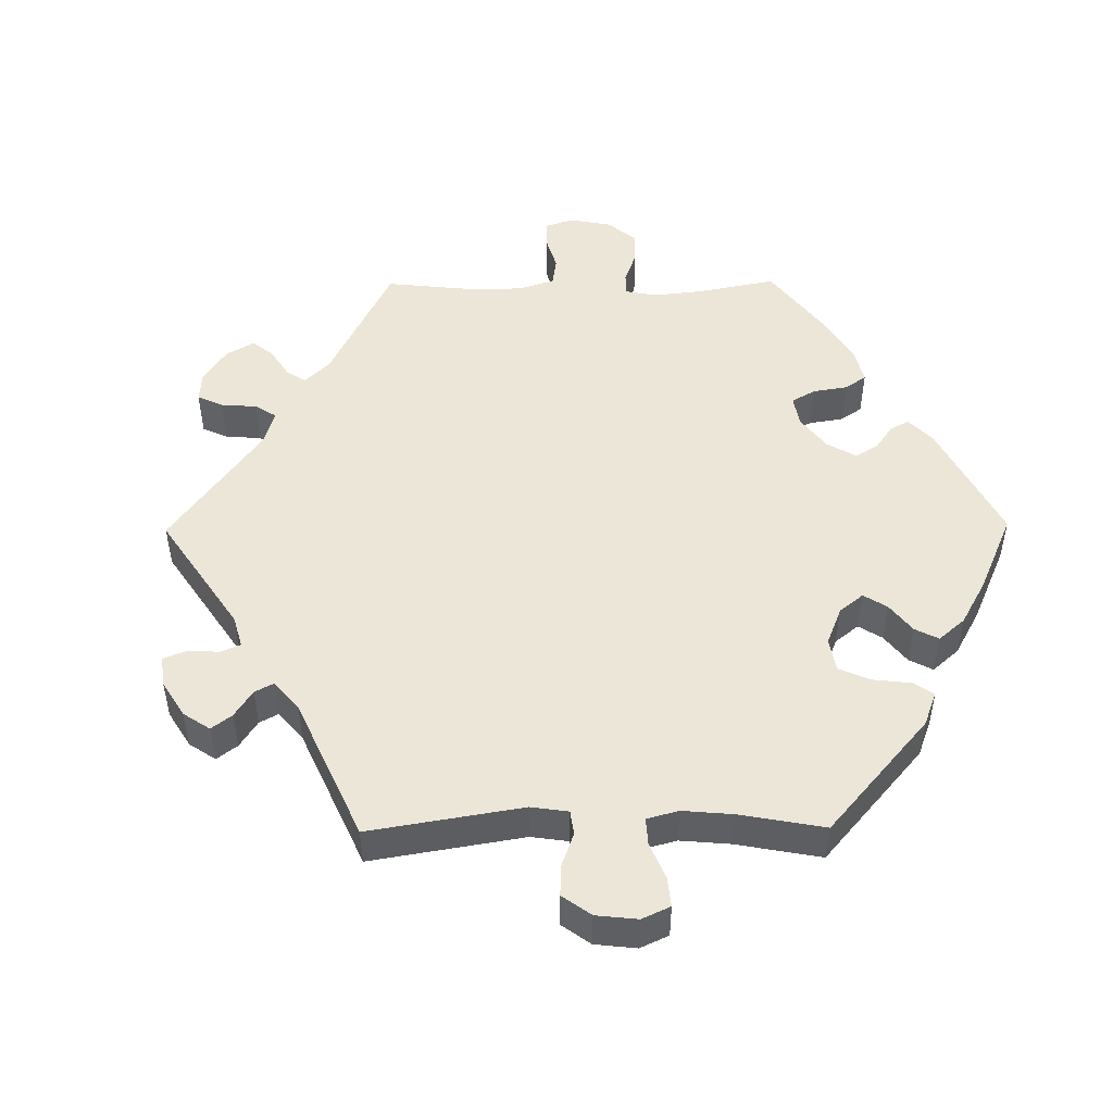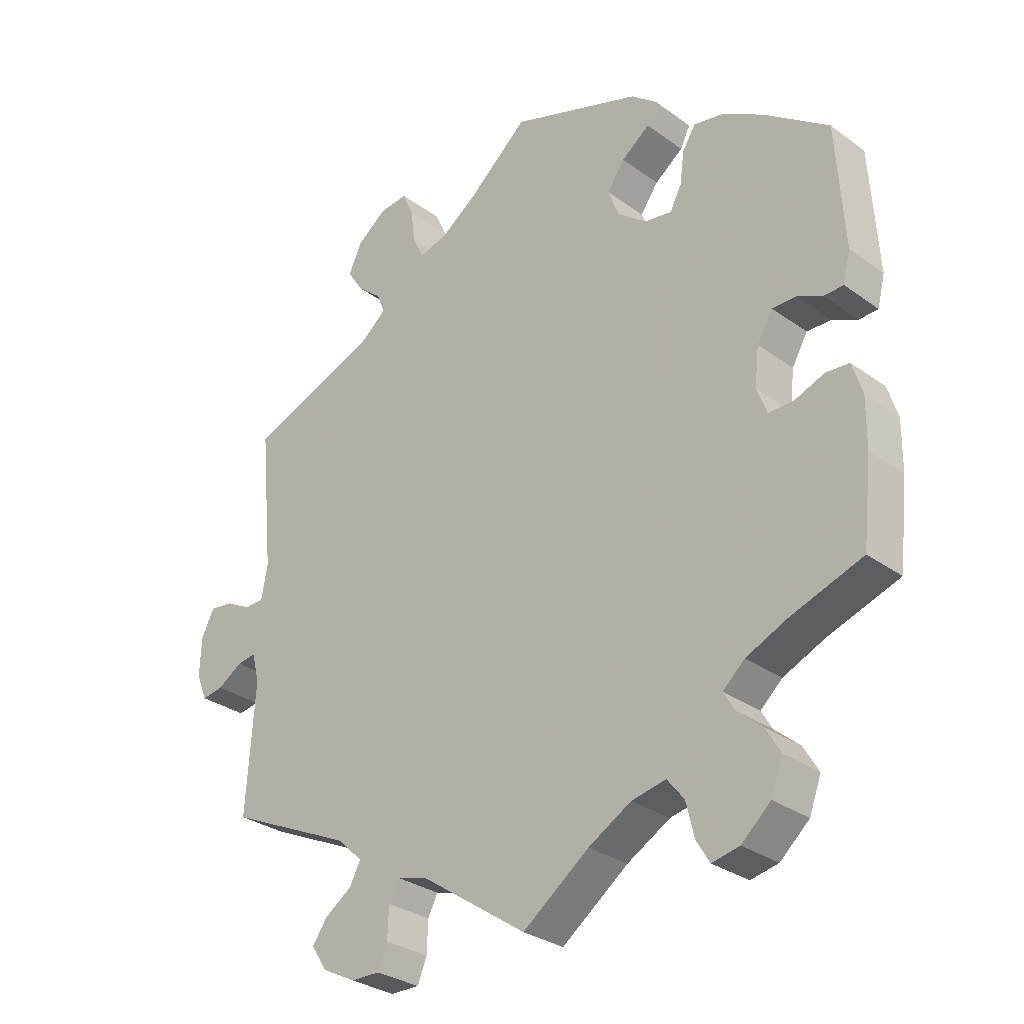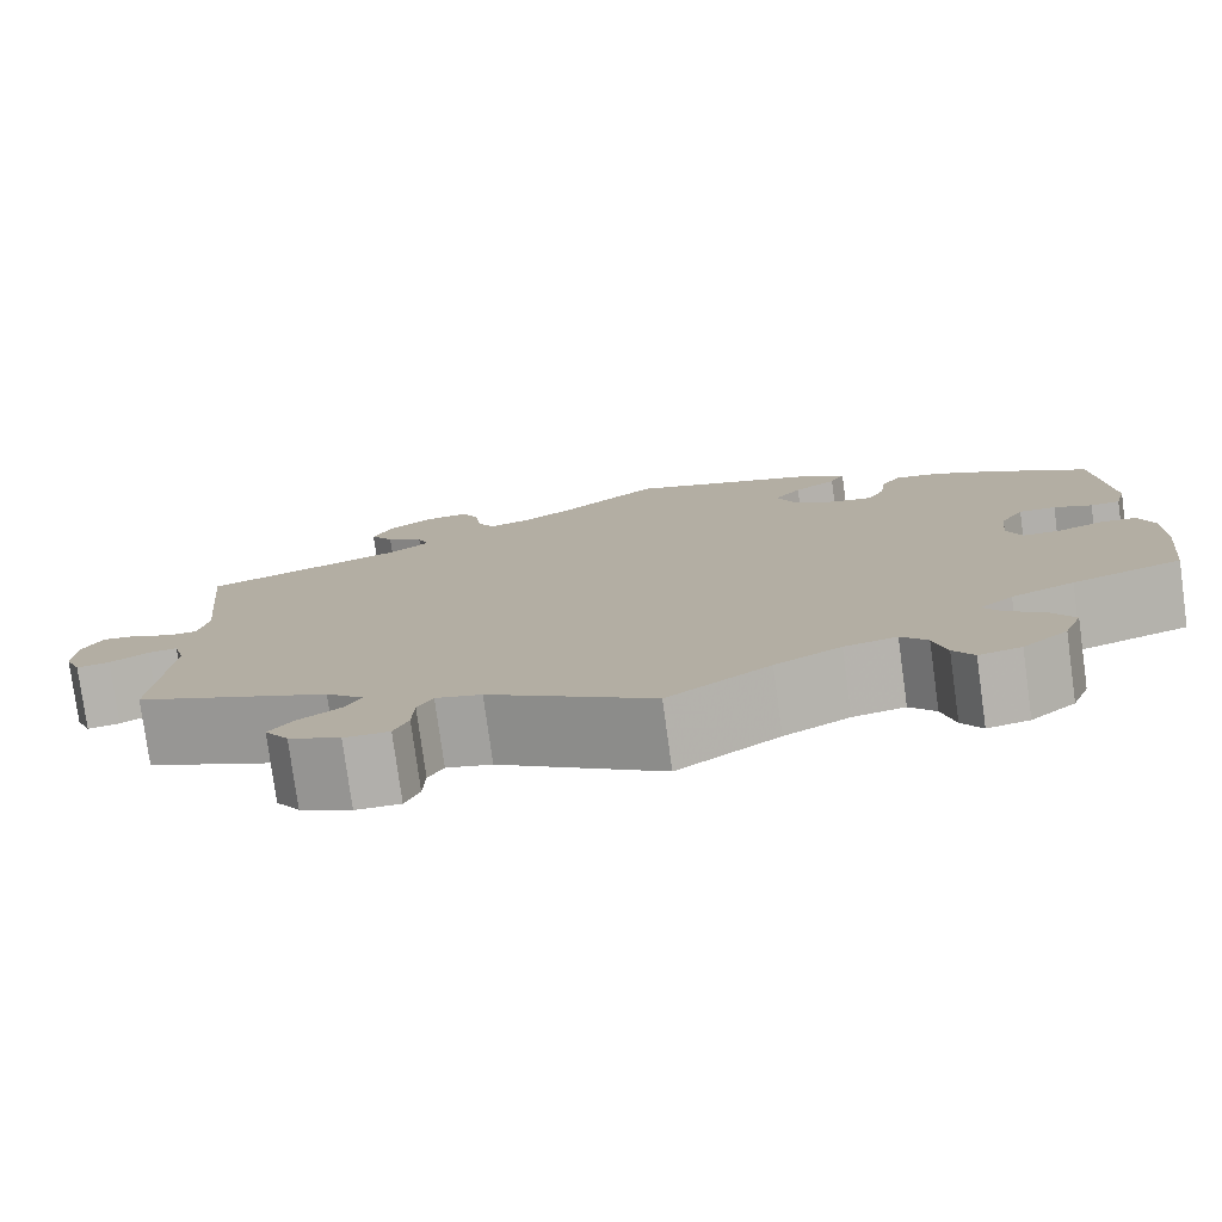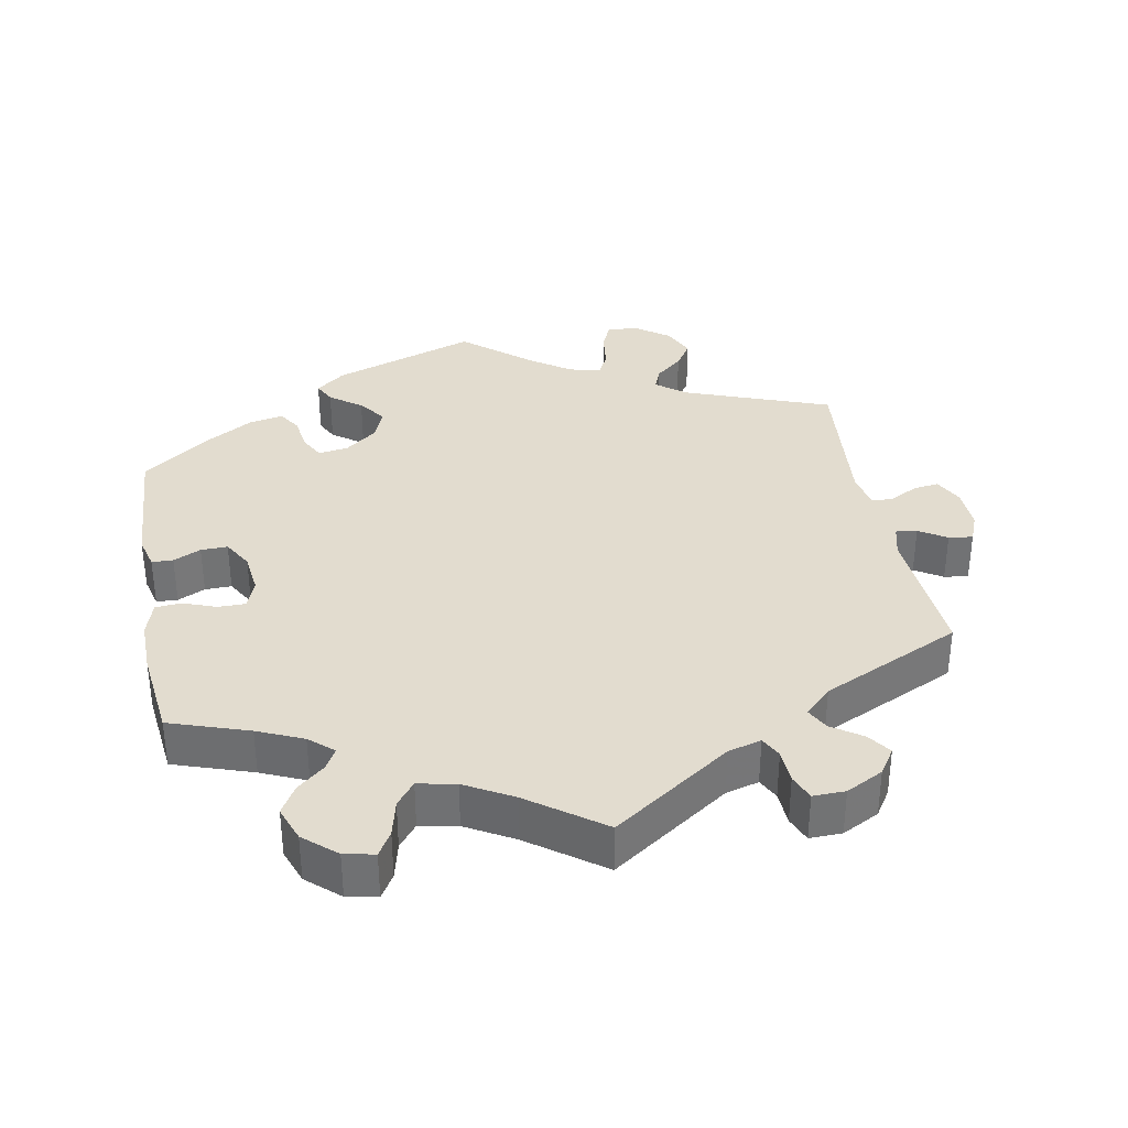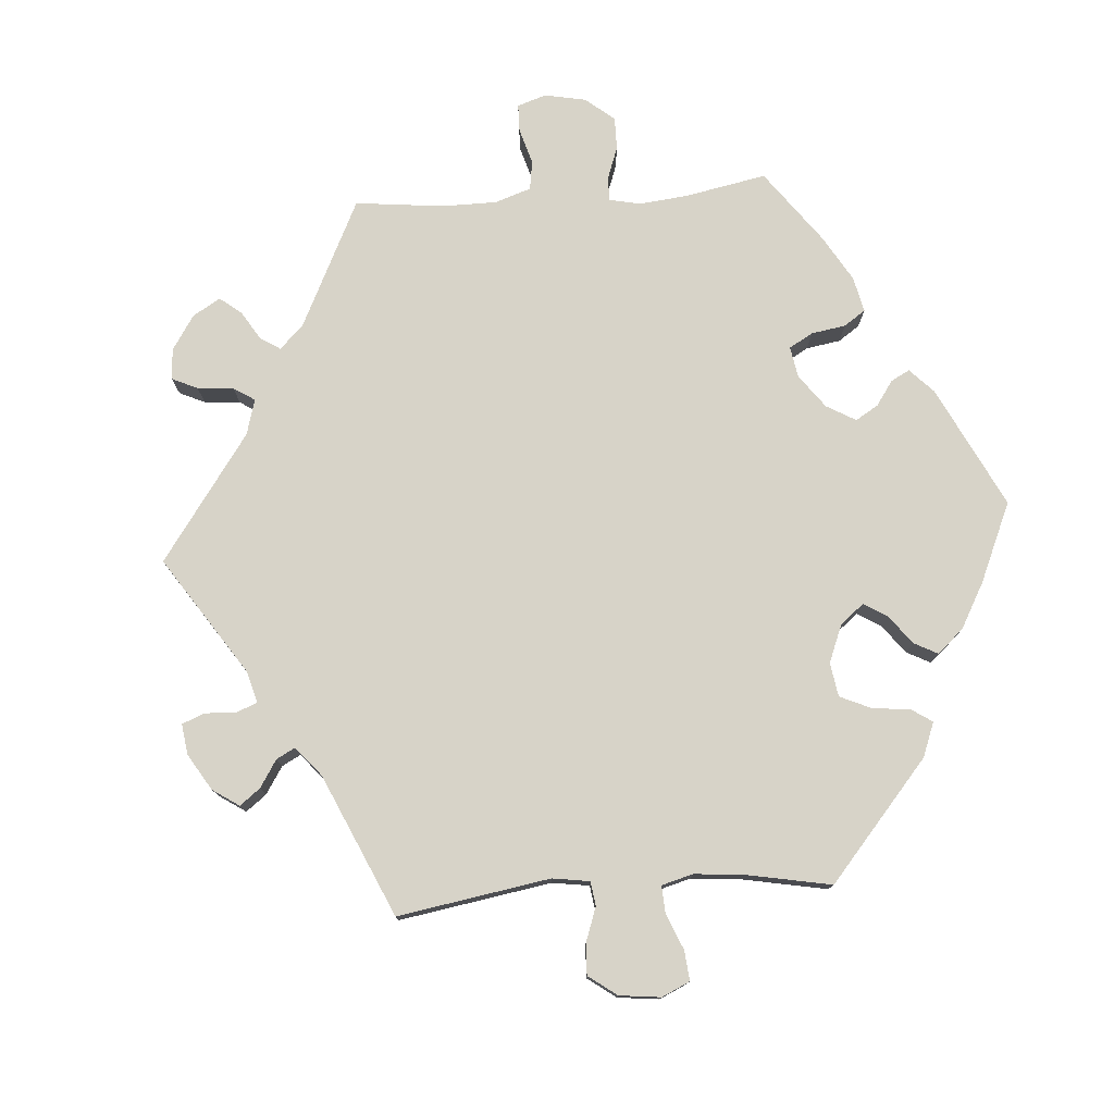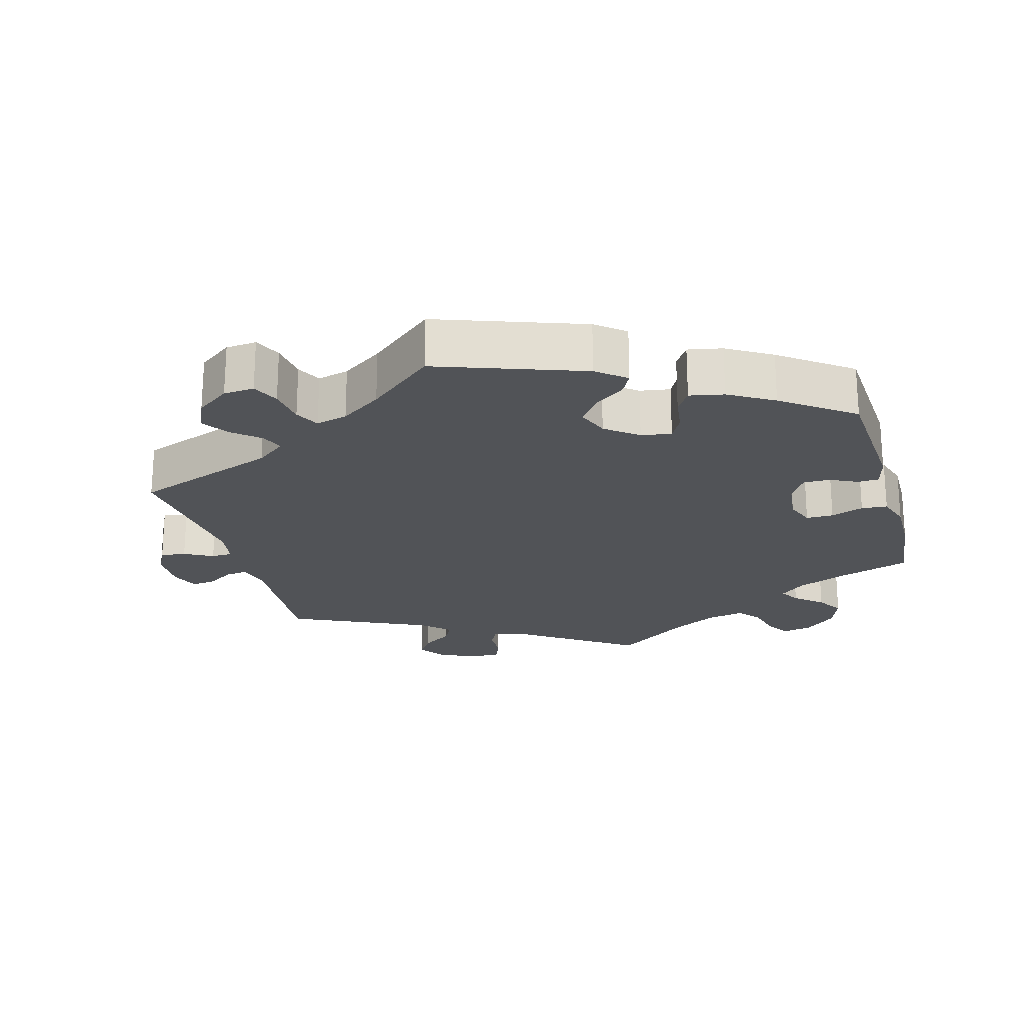
<metadata>
{"format":"obj","ext":"obj","renderer":"f3d","projection":"perspective","resolution":1024,"background":"white","views":[{"elev":48.7,"azim":-30.6,"up":"+Y"},{"elev":-30.4,"azim":43.8,"up":"+Z"},{"elev":-78.7,"azim":7.8,"up":"+Z"},{"elev":34.7,"azim":169.4,"up":"+Y"},{"elev":76.7,"azim":-34.1,"up":"+Y"},{"elev":-21.7,"azim":15.6,"up":"+Y"}]}
</metadata>
<code>
v -0.282 0.07 0.423
v 0.228 0.07 0.321
v 0.411 0.07 -0.064
v 0.549 0.07 0.112
v -0.172 0.07 -0.502
v -0.156 0.07 0.496
v 0.181 0.07 0.358
v -0.556 0.07 0.028
v -0.22 0.07 -0.489
v 0.537 0.07 0.064
v -0.245 0.07 0.616
v 0.254 0.07 0.511
v 0.466 0.07 0.082
v 0.338 0.07 -0.439
v -0.656 0.07 0.013
v -0.354 0.07 -0.578
v 0.434 0.07 0.386
v -0.525 0.07 0.029
v -0.635 0.07 0.055
v -0.515 0.07 0.084
v 0.537 0.07 -0.049
v -0.238 0.07 -0.57
v -0.295 0.07 0.456
v -0.335 0.07 0.49
v 0 0.07 -0.62
v 0.402 0.07 -0.514
v 0.552 0.07 -0.179
v -0.253 0.07 -0.607
v 0.107 0.07 -0.542
v 0.231 0.07 -0.492
v 0.272 0.07 0.314
v 0 0.07 0.62
v -0.311 0.07 -0.476
v 0.499 0.07 -0.046
v -0.36 0.07 0.529
v 0.291 0.07 0.35
v -0.294 0.07 -0.443
v -0.379 0.07 -0.54
v -0.355 0.07 -0.506
v 0.321 0.07 -0.409
v 0.212 0.07 0.545
v 0.356 0.07 -0.378
v 0.369 0.07 0.425
v -0.523 0.07 -0.104
v 0.395 0.07 -0.021
v -0.537 0.07 -0.31
v 0.176 0.07 -0.503
v 0.163 0.07 0.405
v 0.422 0.07 -0.349
v -0.236 0.07 -0.52
v 0.427 0.07 0.083
v -0.641 0.07 -0.091
v -0.227 0.07 0.576
v 0.298 0.07 0.402
v 0.319 0.07 0.435
v 0.537 0.07 0.31
v -0.606 0.07 -0.086
v -0.202 0.07 0.484
v 0.506 0.07 0.063
v -0.3 0.07 -0.606
v -0.22 0.07 0.52
v 0.192 0.07 0.445
v -0.535 0.07 -0.057
v -0.096 0.07 0.538
v 0.258 0.07 -0.526
v -0.333 0.07 -0.405
v 0.537 0.07 -0.31
v -0.325 0.07 0.389
v -0.339 0.07 0.576
v 0.336 0.07 -0.606
v 0.383 0.07 -0.565
v 0.271 0.07 -0.58
v 0.402 0.07 0.04
v 0.292 0.07 -0.615
v 0.238 0.07 0.479
v 0.451 0.07 -0.064
v -0.29 0.07 0.612
v -0.598 0.07 0.05
v -0.537 0.07 0.31
v -0.658 0.07 -0.049
v -0.566 0.07 -0.061
v 0.378 0.07 -0.473
v 0.553 0.07 -0.1
v -0.282 -0 0.423
v 0.228 -0 0.321
v 0.411 -0 -0.064
v 0.549 -0 0.112
v -0.172 -0 -0.502
v -0.156 -0 0.496
v 0.181 -0 0.358
v -0.556 -0 0.028
v -0.22 -0 -0.489
v 0.537 -0 0.064
v -0.245 -0 0.616
v 0.254 -0 0.511
v 0.466 -0 0.082
v 0.338 -0 -0.439
v -0.656 -0 0.013
v -0.354 -0 -0.578
v 0.434 -0 0.386
v -0.525 -0 0.029
v -0.635 -0 0.055
v -0.515 -0 0.084
v 0.537 -0 -0.049
v -0.238 -0 -0.57
v -0.295 -0 0.456
v -0.335 -0 0.49
v 0 -0 -0.62
v 0.402 -0 -0.514
v 0.552 -0 -0.179
v -0.253 -0 -0.607
v 0.107 -0 -0.542
v 0.231 -0 -0.492
v 0.272 -0 0.314
v 0 -0 0.62
v -0.311 -0 -0.476
v 0.499 -0 -0.046
v -0.36 -0 0.529
v 0.291 -0 0.35
v -0.294 -0 -0.443
v -0.379 -0 -0.54
v -0.355 -0 -0.506
v 0.321 -0 -0.409
v 0.212 -0 0.545
v 0.356 -0 -0.378
v 0.369 -0 0.425
v -0.523 -0 -0.104
v 0.395 -0 -0.021
v -0.537 -0 -0.31
v 0.176 -0 -0.503
v 0.163 -0 0.405
v 0.422 -0 -0.349
v -0.236 -0 -0.52
v 0.427 -0 0.083
v -0.641 -0 -0.091
v -0.227 -0 0.576
v 0.298 -0 0.402
v 0.319 -0 0.435
v 0.537 -0 0.31
v -0.606 -0 -0.086
v -0.202 -0 0.484
v 0.506 -0 0.063
v -0.3 -0 -0.606
v -0.22 -0 0.52
v 0.192 -0 0.445
v -0.535 -0 -0.057
v -0.096 -0 0.538
v 0.258 -0 -0.526
v -0.333 -0 -0.405
v 0.537 -0 -0.31
v -0.325 -0 0.389
v -0.339 -0 0.576
v 0.336 -0 -0.606
v 0.383 -0 -0.565
v 0.271 -0 -0.58
v 0.402 -0 0.04
v 0.292 -0 -0.615
v 0.238 -0 0.479
v 0.451 -0 -0.064
v -0.29 -0 0.612
v -0.598 -0 0.05
v -0.537 -0 0.31
v -0.658 -0 -0.049
v -0.566 -0 -0.061
v 0.378 -0 -0.473
v 0.553 -0 -0.1
f 20 79 68
f 18 20 68 1
f 15 19 78 8
f 15 8 18
f 80 15 18
f 81 57 52 80
f 63 81 80 18
f 44 63 18 1
f 66 46 44 1
f 16 38 39 33
f 16 33 37
f 60 16 37
f 50 22 28 60
f 9 50 60 37
f 5 9 37 66
f 29 25 5
f 47 29 5 66
f 70 74 72 65
f 70 65 30
f 71 70 30
f 14 82 26 71
f 40 14 71 30
f 83 27 67 49
f 83 49 42
f 76 34 21 83
f 3 76 83 42
f 45 3 42 40
f 4 10 59 13
f 4 13 51
f 56 4 51
f 17 56 51 73
f 36 54 55 43
f 31 36 43 17
f 41 12 75 62
f 64 32 41 62
f 6 64 62 48
f 58 6 48 7
f 77 11 53 61
f 77 61 58
f 69 77 58
f 23 24 35 69
f 1 23 69 58
f 31 17 73 45
f 2 31 45 40
f 40 30 47 66
f 7 2 40 66
f 1 58 7 66
f 151 162 103
f 84 151 103 101
f 91 161 102 98
f 101 91 98
f 101 98 163
f 163 135 140 164
f 101 163 164 146
f 84 101 146 127
f 84 127 129 149
f 116 122 121 99
f 120 116 99
f 120 99 143
f 143 111 105 133
f 120 143 133 92
f 149 120 92 88
f 88 108 112
f 149 88 112 130
f 148 155 157 153
f 113 148 153
f 113 153 154
f 154 109 165 97
f 113 154 97 123
f 132 150 110 166
f 125 132 166
f 166 104 117 159
f 125 166 159 86
f 123 125 86 128
f 96 142 93 87
f 134 96 87
f 134 87 139
f 156 134 139 100
f 126 138 137 119
f 100 126 119 114
f 145 158 95 124
f 145 124 115 147
f 131 145 147 89
f 90 131 89 141
f 144 136 94 160
f 141 144 160
f 141 160 152
f 152 118 107 106
f 141 152 106 84
f 128 156 100 114
f 123 128 114 85
f 149 130 113 123
f 149 123 85 90
f 149 90 141 84
f 68 151 84 1
f 1 84 106 23
f 23 106 107 24
f 24 107 118 35
f 35 118 152 69
f 69 152 160 77
f 77 160 94 11
f 11 94 136 53
f 53 136 144 61
f 61 144 141 58
f 58 141 89 6
f 6 89 147 64
f 64 147 115 32
f 32 115 124 41
f 41 124 95 12
f 12 95 158 75
f 75 158 145 62
f 62 145 131 48
f 48 131 90 7
f 7 90 85 2
f 2 85 114 31
f 31 114 119 36
f 36 119 137 54
f 54 137 138 55
f 55 138 126 43
f 43 126 100 17
f 17 100 139 56
f 56 139 87 4
f 4 87 93 10
f 10 93 142 59
f 59 142 96 13
f 13 96 134 51
f 51 134 156 73
f 73 156 128 45
f 45 128 86 3
f 3 86 159 76
f 76 159 117 34
f 34 117 104 21
f 21 104 166 83
f 83 166 110 27
f 27 110 150 67
f 67 150 132 49
f 49 132 125 42
f 42 125 123 40
f 40 123 97 14
f 14 97 165 82
f 82 165 109 26
f 26 109 154 71
f 71 154 153 70
f 70 153 157 74
f 74 157 155 72
f 72 155 148 65
f 65 148 113 30
f 30 113 130 47
f 47 130 112 29
f 29 112 108 25
f 25 108 88 5
f 5 88 92 9
f 9 92 133 50
f 50 133 105 22
f 22 105 111 28
f 28 111 143 60
f 60 143 99 16
f 16 99 121 38
f 38 121 122 39
f 39 122 116 33
f 33 116 120 37
f 37 120 149 66
f 66 149 129 46
f 46 129 127 44
f 44 127 146 63
f 63 146 164 81
f 81 164 140 57
f 57 140 135 52
f 52 135 163 80
f 80 163 98 15
f 15 98 102 19
f 19 102 161 78
f 78 161 91 8
f 8 91 101 18
f 18 101 103 20
f 20 103 162 79
f 79 162 151 68

</code>
